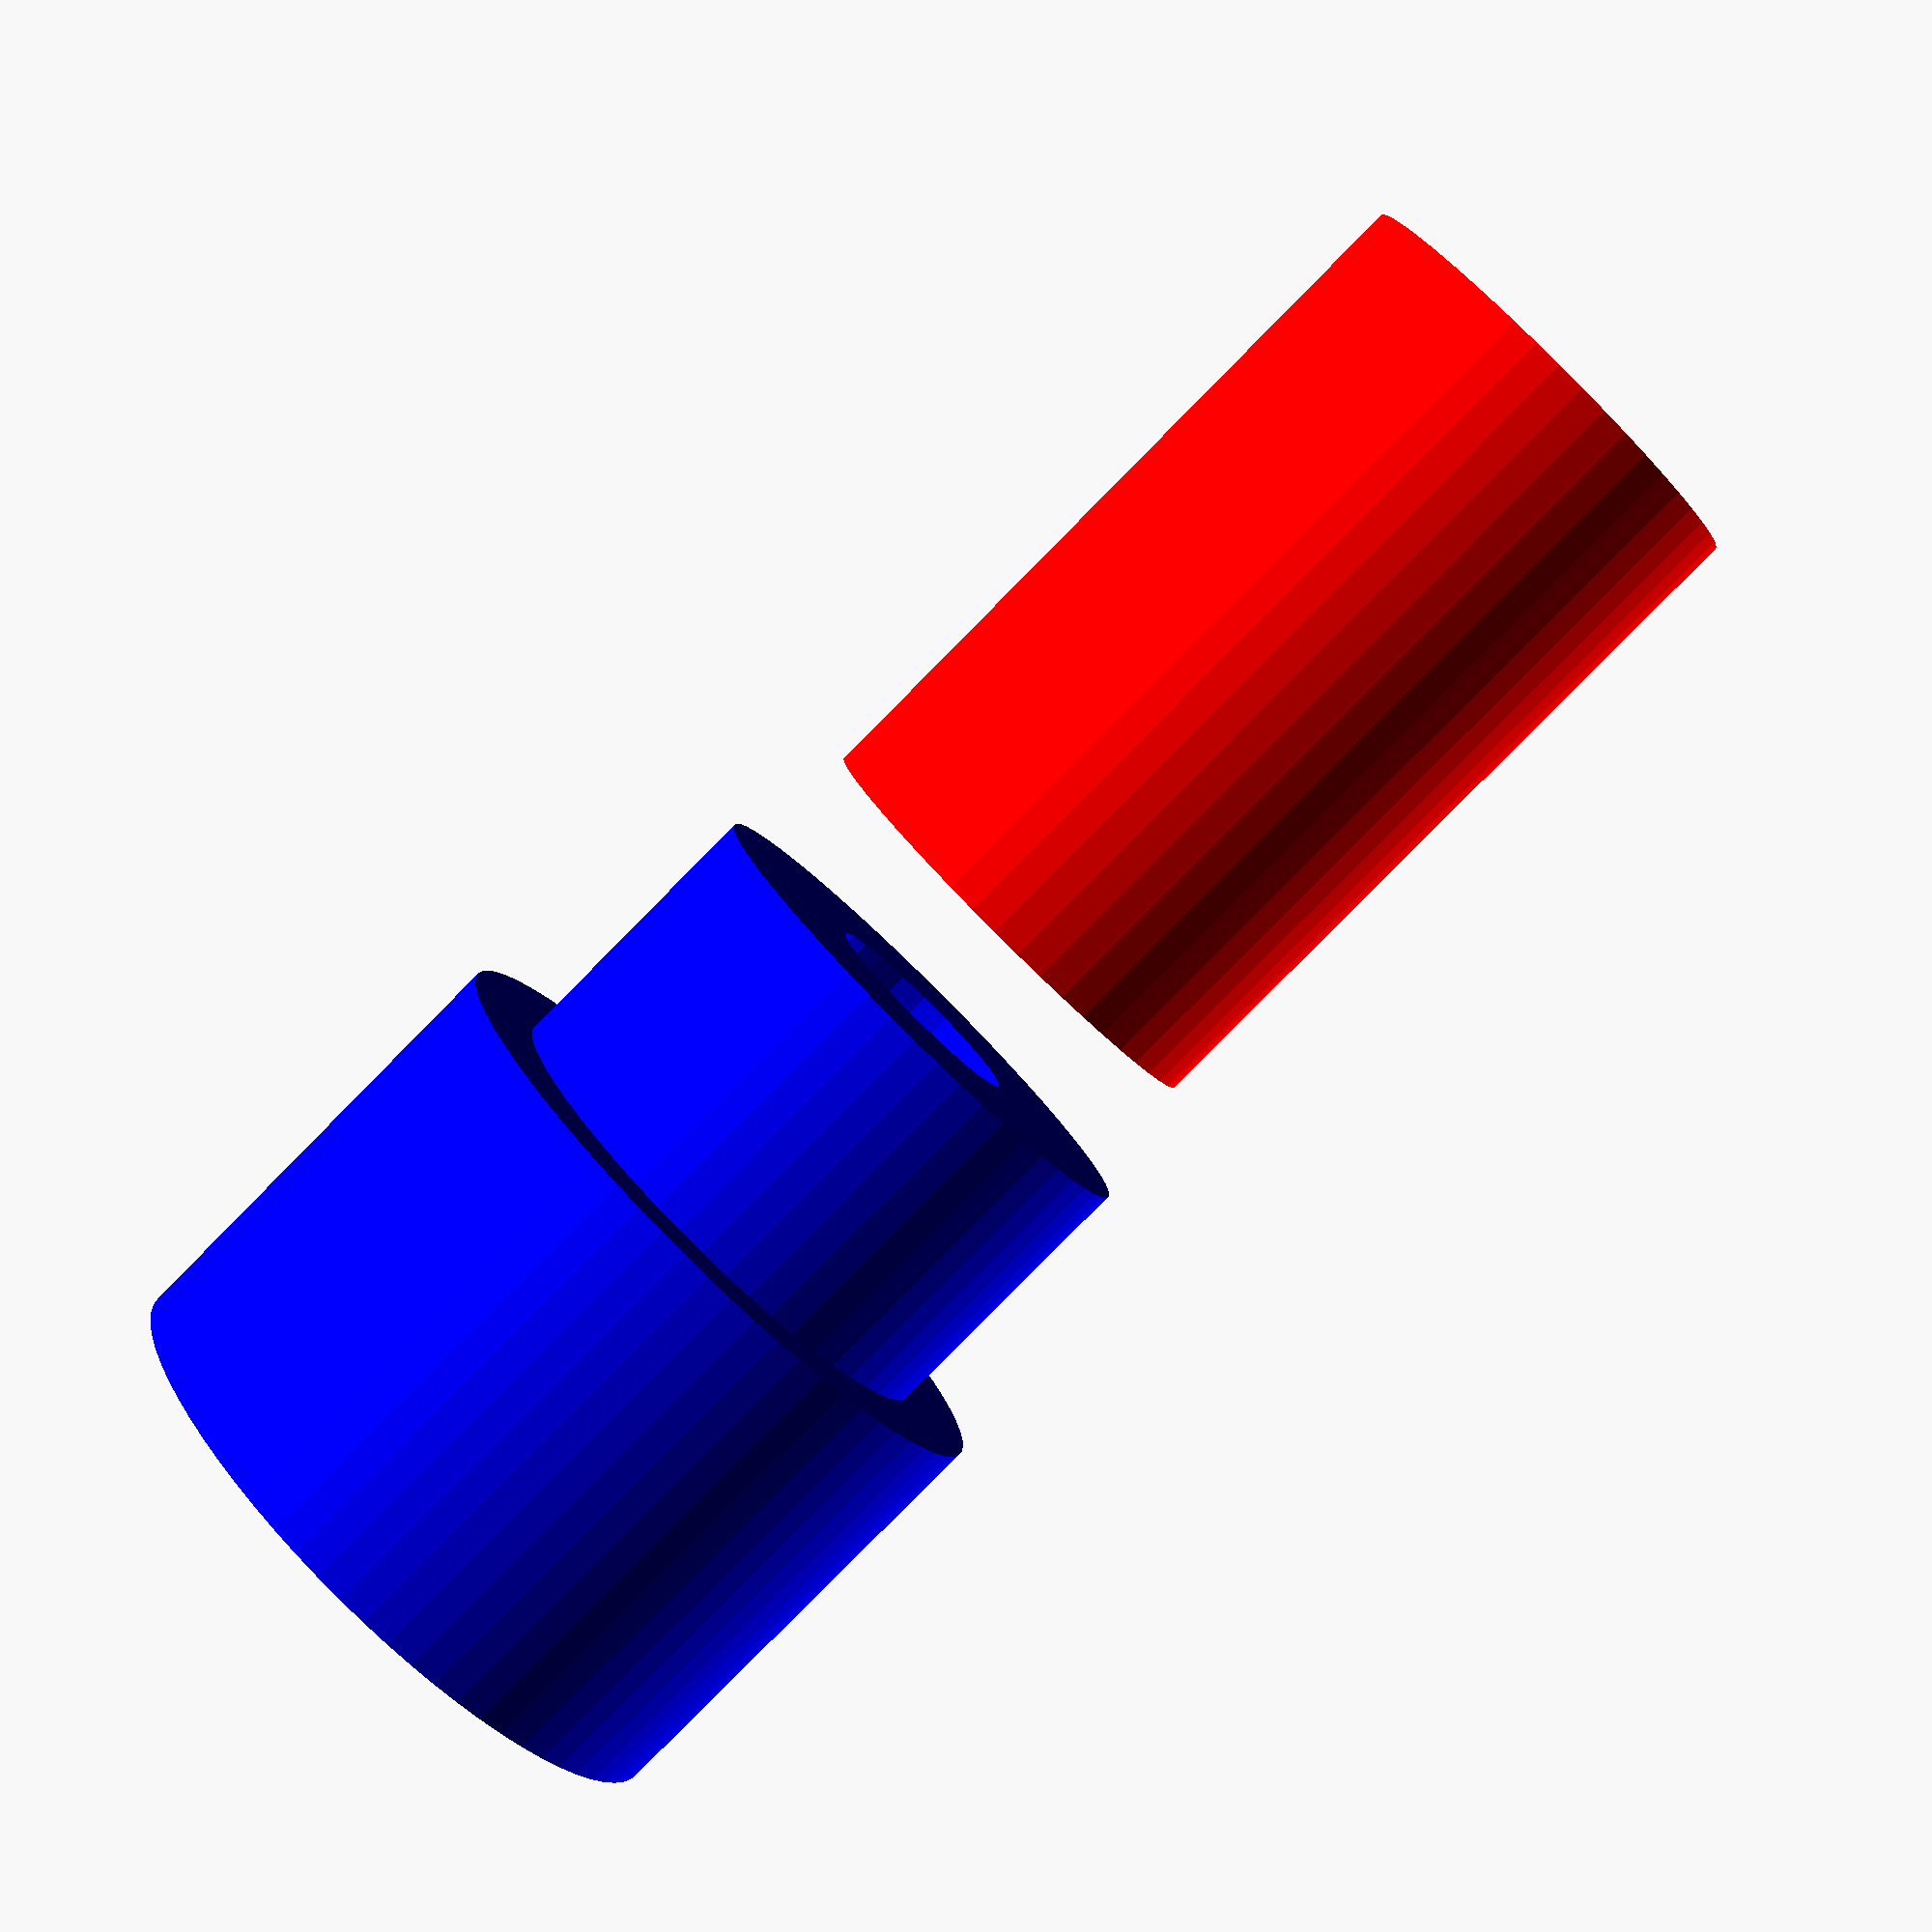
<openscad>
$fa = 1;
$fs = 0.4;

use <MCAD/boxes.scad>

boxWidth = 30;
boxHeight = 21;
boxDepth = 30;
boxRadius = 4;
boxWallThickness = 2;
lipGap = 0.4;
wedgeChunkiness = 3.0;
wedgeProtrusion = 2.0;
pcbThickness = 1.6;
pcbDistanceFromEdge = 4.6;

connectorPlateWidth = boxWidth - boxWallThickness * 2.0;

module outerShell() {
    roundedBox(size = [boxWidth, boxDepth, boxHeight], radius = boxRadius, sidesonly = false);
}

module innerShell() {
    roundedBox(size = [ boxWidth - boxWallThickness * 2, 
                        boxDepth - boxWallThickness * 2, 
                        boxHeight - boxWallThickness * 2],
                        radius = boxRadius - boxWallThickness, sidesonly = false);
}

module fullOuterCase() {
    difference () {
        difference () {
            difference() {
                outerShell();
                innerShell();
            }

            // DB25 hole
            translate([0, -(boxDepth - boxWallThickness) / 2, 0])
                rotate([90, 0, 0])
                    roundedBox(size = [20, 10.5, boxWallThickness + 1], radius = 1, sidesonly = true);
        }
    }
}

module pcb() {
    difference() {
        cube([37.5, 34.0, pcbThickness], center = true);
        union() {
            translate([-37.5 * 0.5 + 2.5, 34.0 * 0.5 - 2.5, 0.0])
                cylinder(h = pcbThickness + 2, r = 2.25 * 0.5, center = true);
            translate([37.5 * 0.5 - 2.5, 34.0 * 0.5 - 2.5, 0.0])
                cylinder(h = pcbThickness + 2, r = 2.25 * 0.5, center = true);
        }
    }
}

module screwParts(top, subtract) {
    screwThreadRadius = 1.0;
    screwHeadRadius = 2.0;
    screwHeadHeight = 2.0;
    screwClearance = 0.4;
    
    translate([0, -5, 0]) {
        if (top == false) {
            if (subtract == false) {
                translate([0, 0, boxHeight * 0.5 - (boxWallThickness * 2 + screwHeadHeight)])
                    cylinder(r = screwHeadRadius + boxWallThickness + screwClearance, h = boxWallThickness * 2 + screwHeadHeight);
                translate([0, 0, pcbThickness * 0.5])
                    cylinder(r = screwThreadRadius + boxWallThickness + screwClearance, h = (boxHeight - pcbThickness) * 0.5);
            }
            else {
                translate([0, 0, -boxHeight * 0.5 - epsilon]) {
                    cylinder(r = screwHeadRadius + screwClearance, h = boxWallThickness + screwHeadHeight);
                    cylinder(r = screwThreadRadius + screwClearance, h = boxHeight + epsilon);
                }
            }
        }
       
        if (top == true) {
            if (subtract == false) {
                translate([0, 0, pcbThickness * 0.5])
                    cylinder(r = screwThreadRadius + boxWallThickness, h = (boxHeight - pcbThickness) * 0.5);
            }
            else {
                translate([0, 0, pcbThickness * 0.5 - boxWallThickness * 2.0])
                    cylinder(r = screwThreadRadius - 0.125, h = (boxHeight - pcbThickness) * 0.5);
            }
        }

    }
}

epsilon = 0.001;

module connectorPanel(top, subtract) {
    if ((top == true && subtract == false) || (top == false && subtract == true)) {
        union() {
            curveRadius = 1.25;
            
            // Inner
            size0 = (top ? (boxWallThickness - lipGap) : (boxWallThickness + lipGap));
            translate([0, boxDepth * 0.5 - boxWallThickness + size0 * 0.25, 0]) {
                rotate([90, 0, 0])
                    roundedBox(size = [
                            boxWidth - boxRadius * 2 - curveRadius * 2.0 - (top ? lipGap * 2.0 : 0),
                            boxHeight - boxRadius * 2 - (top ? lipGap * 2.0 : 0),
                            size0 * 0.5 + (subtract ? epsilon : 0)
                        ],
                        sidesonly = true,
                        radius = curveRadius - (top ? lipGap : 0));
                
                for (a = [0, 180])
                    rotate([(top ? 0 : 180), 0, a])
                        difference() {
                            x = -boxWidth * 0.5 + boxRadius + (top ? lipGap : 0);
                            z = -(boxWallThickness * 0.5 - (top ? lipGap : 0));
                            translate([ x + curveRadius * 0.5,
                                        0,
                                        z - curveRadius * 0.5])
                                cube([curveRadius, size0 * 0.5 + epsilon, curveRadius + epsilon], center = true);
                            translate([x, 0, z - curveRadius])
                                rotate([90, 0, 0])
                                    cylinder(r = curveRadius, h = size0 * 0.5 + 1.0, center = true);
                        }
            }
            
            // Outer
            size1 = (top ? (boxWallThickness + lipGap)  : (boxWallThickness - lipGap));
            translate([0, boxDepth * 0.5 - size1 * 0.25, 0]) {
                rotate([90, 0, 0])
                    roundedBox(size = [
                            boxWidth - boxRadius * 2 - boxWallThickness - curveRadius * 2.0 - (top ? lipGap : 0),
                            boxHeight - boxRadius * 2 - boxWallThickness - (top ? lipGap : 0),
                            size1 * 0.5 + (subtract ? epsilon : 0)
                        ],
                        sidesonly = true,
                        radius = curveRadius - boxWallThickness * 0.5);
                for (a = [0, 180])
                    rotate([(top ? 0 : 180), 0, a])
                        difference() {
                            x = -boxWidth * 0.5 + boxRadius + (top ? lipGap * 0.5 : 0);
                            translate([x + curveRadius + lipGap, 0, -curveRadius * 0.5])
                                cube([curveRadius, size1 * 0.5 + epsilon, curveRadius + epsilon], center = true);
                            translate([x + boxWallThickness * 0.5, 0, -curveRadius])
                                rotate([90, 0, 0])
                                    cylinder(r = curveRadius, h = size1 * 0.5 + 1.0, center = true);
                        }            
            }
        }
    }
    
    if (top == true && subtract == true) {
        // Phono hole
        translate([0, (boxDepth - boxWallThickness) * 0.5, 0])
            rotate([90, 0, 0])
                cylinder(r = 3.5, h = boxWallThickness + 0.01, center = true);
    }
}


module top() {
    difference() {
        union() {
            difference() {
                union() {
                    difference() {
                        fullOuterCase();
                        union() {
                            translate([0, 0, -boxHeight * 0.5])
                                cube([boxWidth + 1, boxDepth + 1, boxHeight], center = true);
                            innerShell();
                        }
                    }
                    intersection() {
                        translate([0, 0, lipGap])
                            roundedBox(size = [
                                    boxWidth - (boxWallThickness + lipGap),
                                    boxDepth - (boxWallThickness + lipGap),
                                    boxWallThickness
                                ],
                                radius = boxRadius * 0.5 + (boxWallThickness - lipGap) * 0.5,
                                sidesonly = true);
                        fullOuterCase();
                    }
                    screwParts(top = true, subtract = false);
                }
                union() {
                    // Pot hole
                    translate([0, boxDepth * 0.5 - boxRadius - 3.75 - 0.5, (boxHeight - boxWallThickness) * 0.5])
                        cylinder(h = boxWallThickness + 0.01, r = 3.75, center = true);
                        screwParts(top = true, subtract = true);
                }
            }
            intersection() {
                union() {
                    connectorPanel(top = true, subtract = false);
                }
                outerShell();
            }
        }
        connectorPanel(top = true, subtract = true);
    }
}

module bottom() {
    rotate([0, 180, 0])
    union() {
        difference() {
            union() {
                union() {
                    difference() {
                        fullOuterCase();
                        union() {
                            translate([0, 0, -(boxHeight + 1) * 0.5])
                                cube([boxWidth + 1, boxDepth + 1, boxHeight + 1], center = true);
                            roundedBox(size = [
                                    boxWidth - (boxWallThickness - lipGap),
                                    boxDepth - (boxWallThickness - lipGap),
                                    boxWallThickness
                                ],
                                radius = boxRadius - (boxWallThickness - lipGap) * 0.5,
                                sidesonly = true);
                            innerShell();
                        }
                    }
                    screwParts(top = false, subtract = false);
                }
            }
            union() {
                connectorPanel(top = false, subtract = true);
                rotate([0, 180, 0])
                    screwParts(top = false, subtract = true);
            }
        }
    }
}

if (false) {
    translate([-(boxWidth * 0.5 + 2), 0, 0])
        rotate([0, 180, 0])
            color("red")
            top();

    translate([(boxWidth * 0.5 + 2), 0, 0])
        color("blue")
        bottom();
}
else {
    translate([0, 0, 0])
    color("red")
    top();
    translate([0, 0, 0])
    color("blue")
    bottom();
}

/*
translate([0, 0, 0])
    color("blue")
    bottom();
*/

/*
rotate([0, 180, 0])
translate([0, 0, 0])
color("red")
top();
*/





</openscad>
<views>
elev=83.1 azim=238.2 roll=315.3 proj=p view=wireframe
</views>
